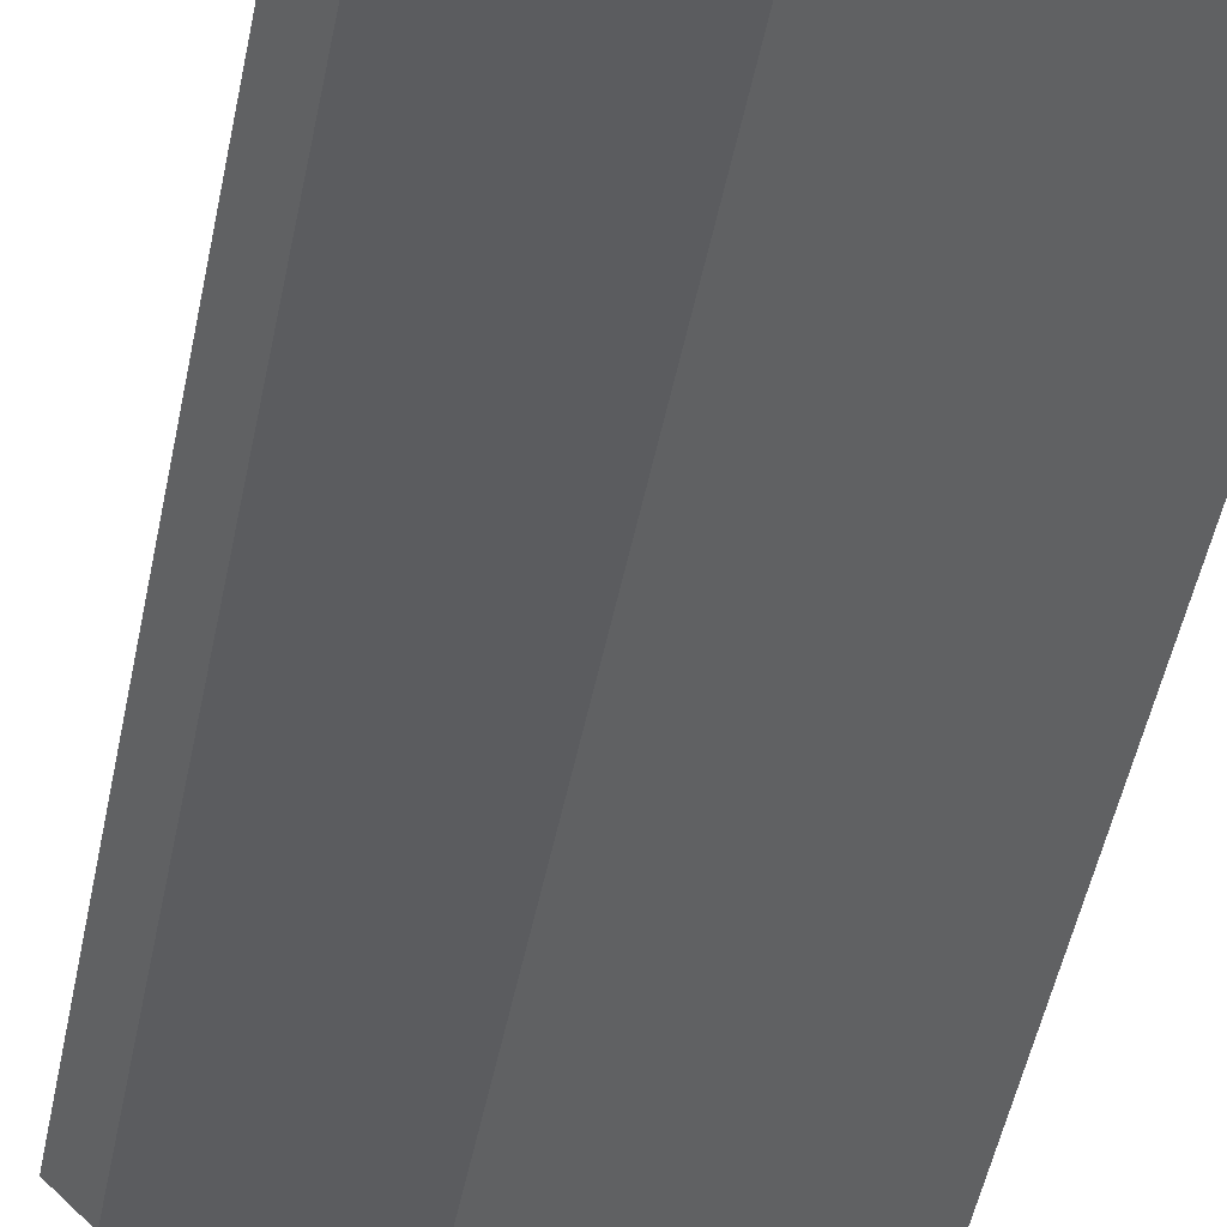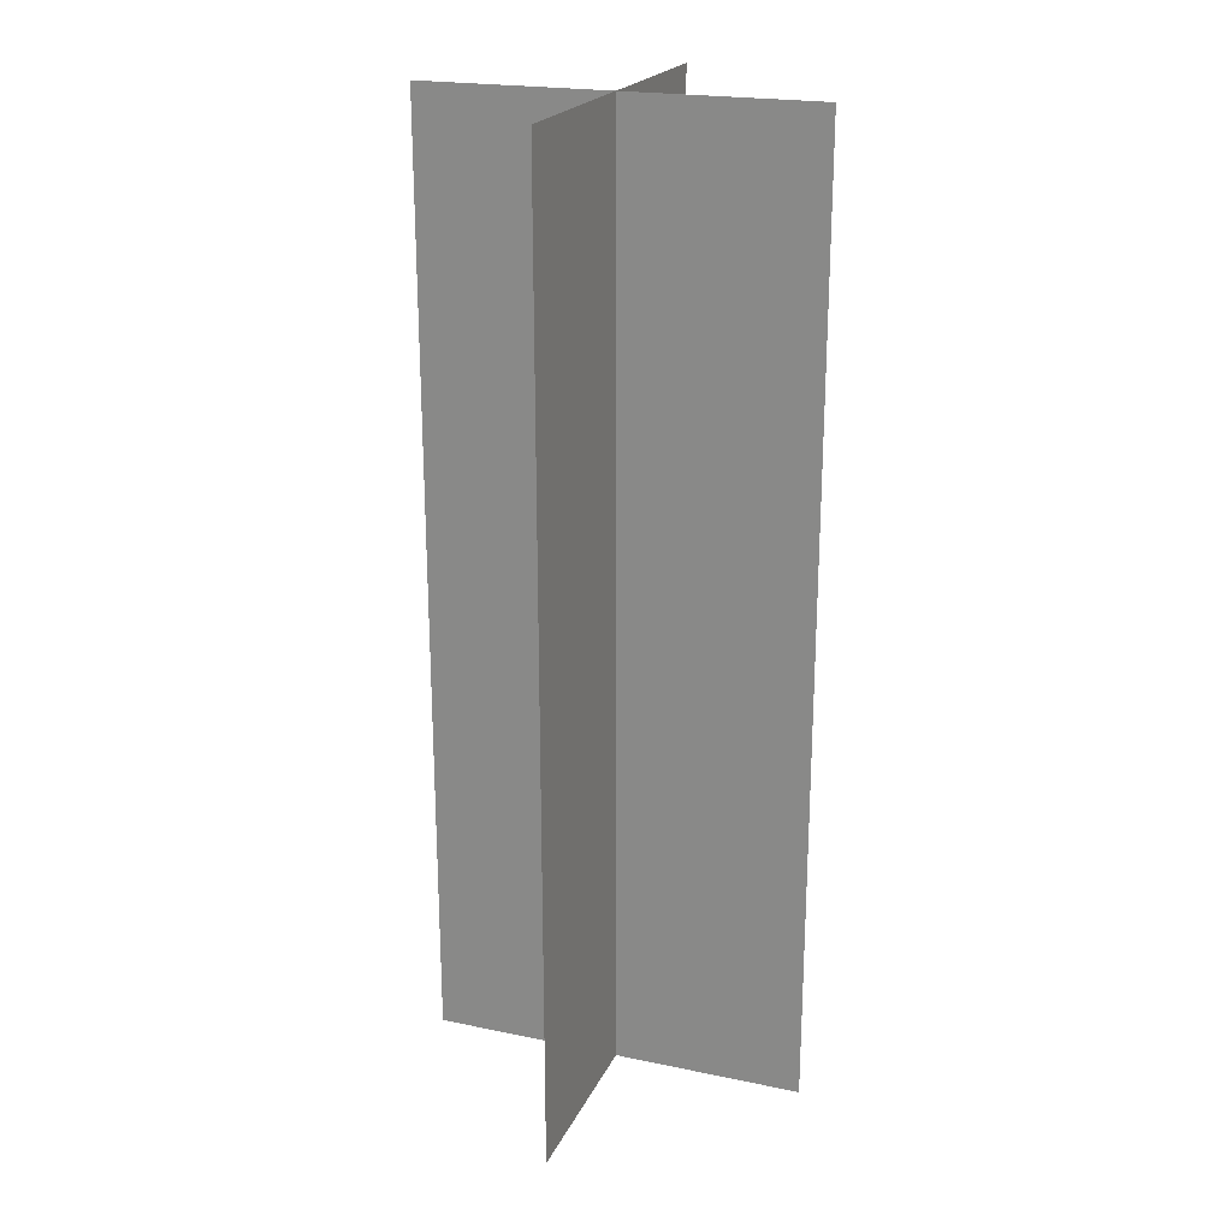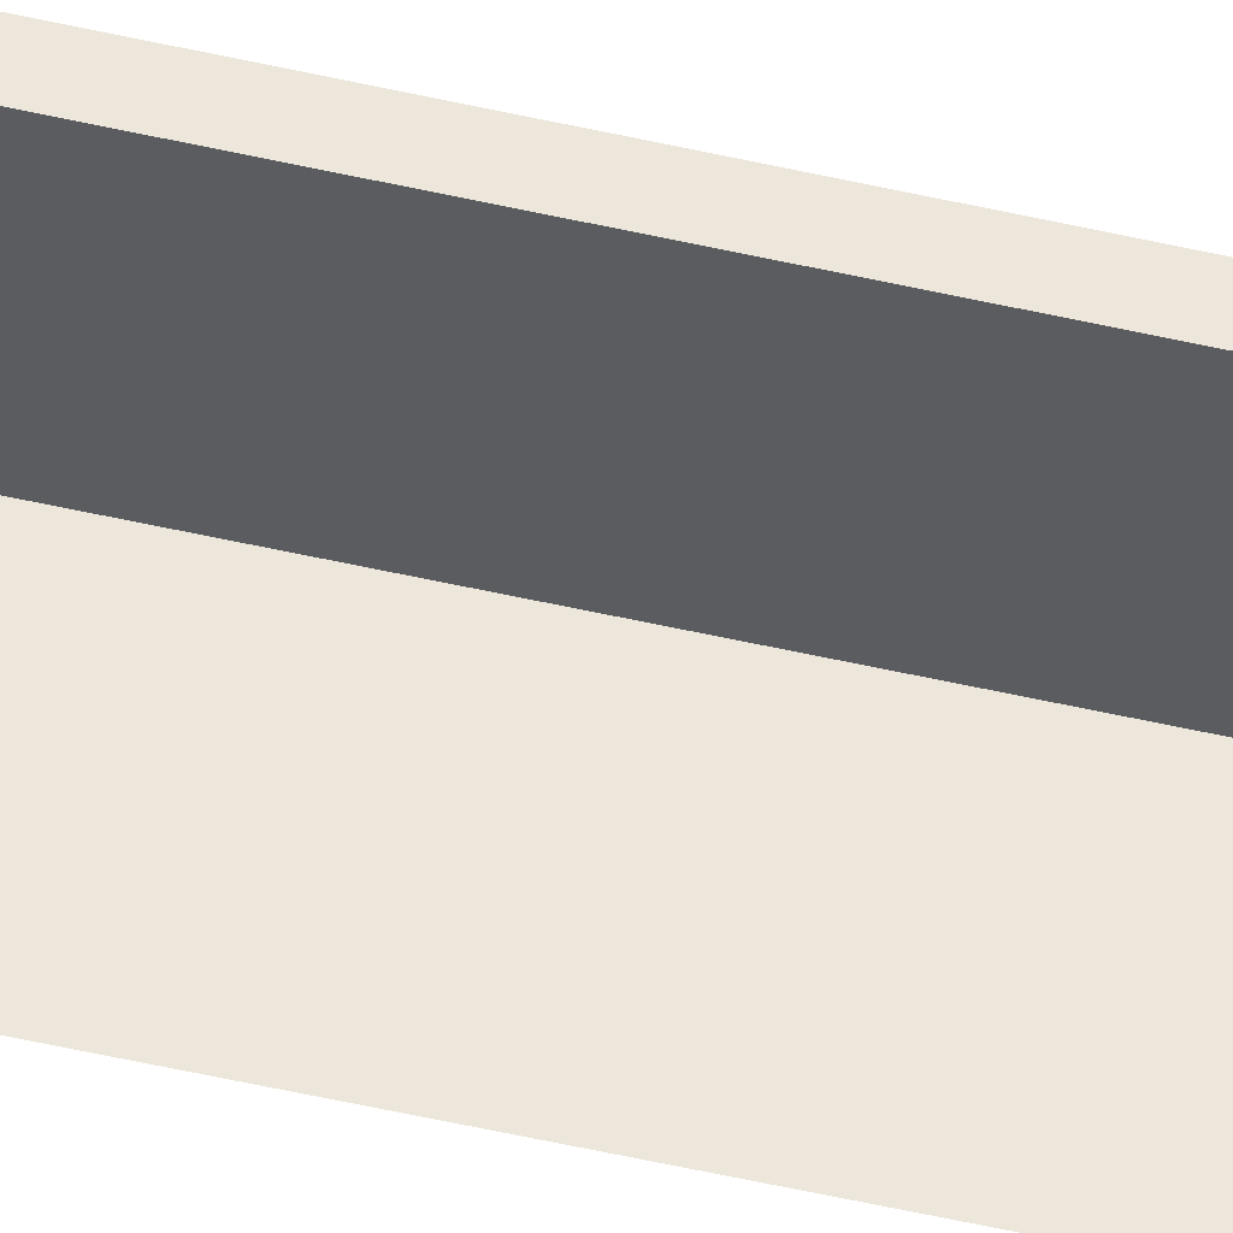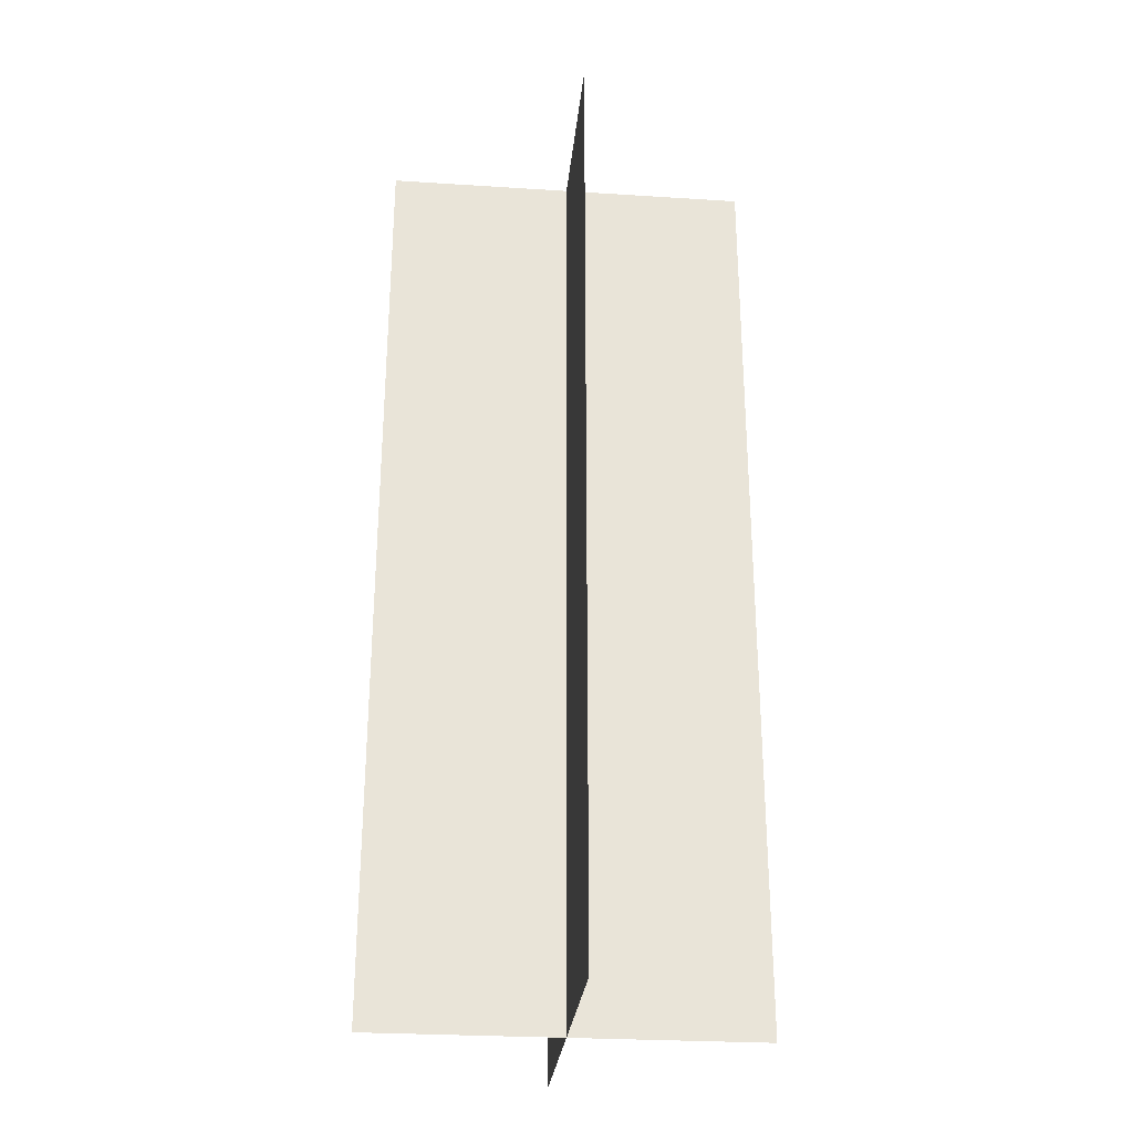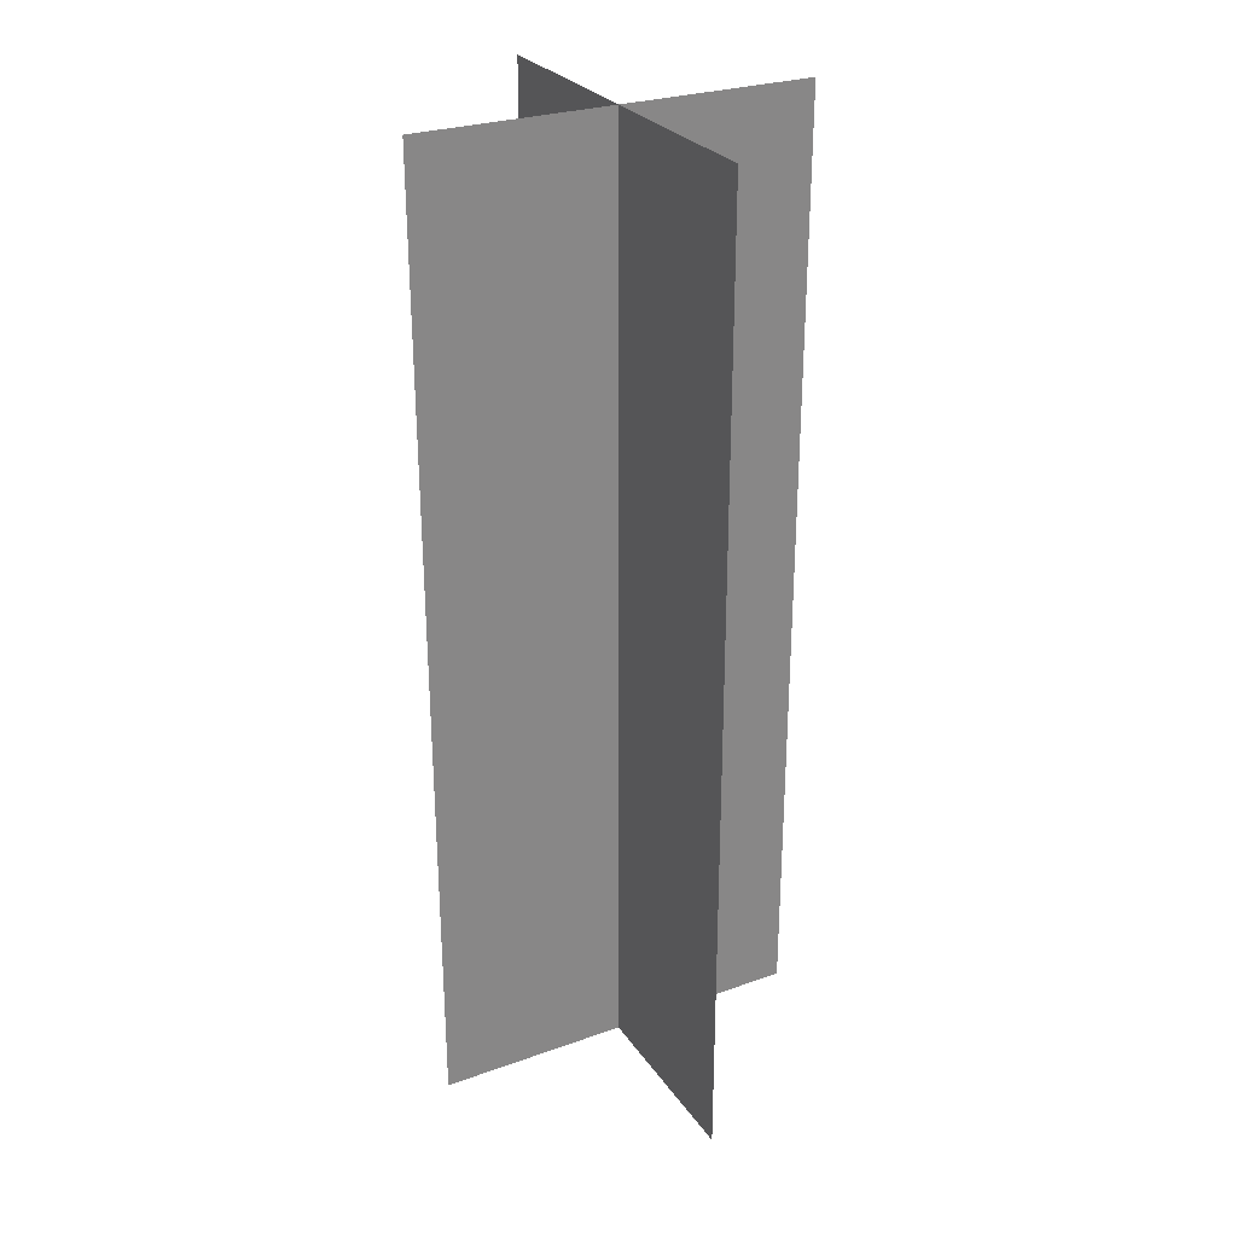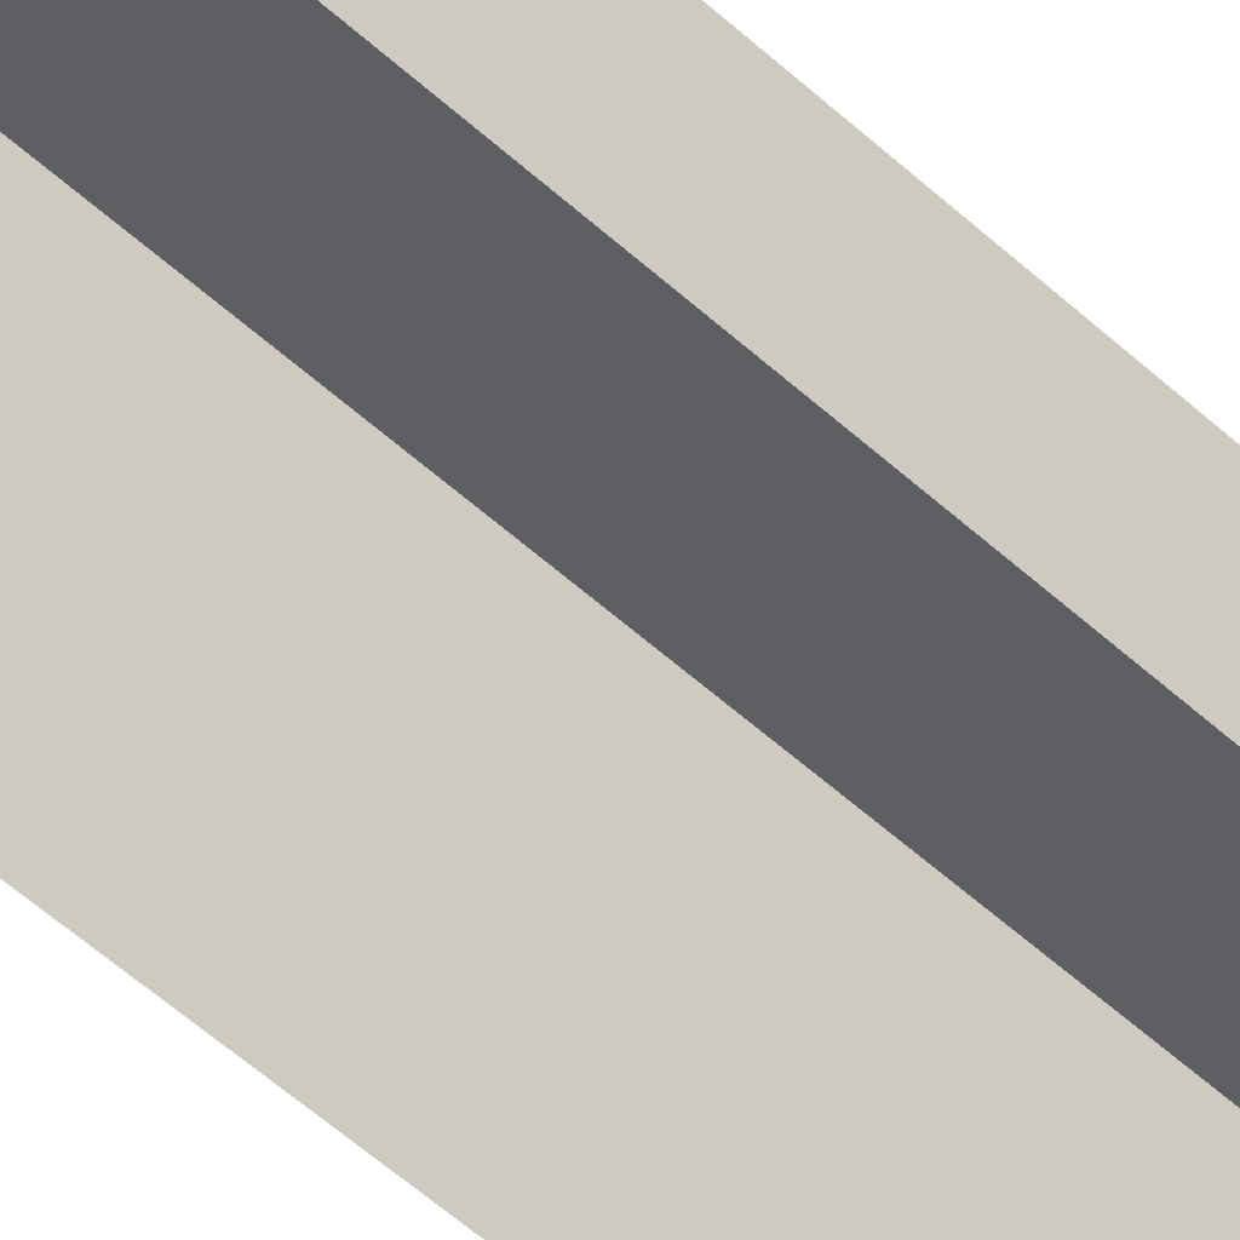
<metadata>
{"format":"obj","ext":"obj","renderer":"f3d","projection":"perspective","resolution":1024,"background":"white","views":[{"elev":-44.2,"azim":169.7,"up":"+Y"},{"elev":21.8,"azim":-25.1,"up":"+Z"},{"elev":-79.9,"azim":78.7,"up":"+Y"},{"elev":-28.1,"azim":-50.5,"up":"+Z"},{"elev":28.3,"azim":-73.0,"up":"+Z"},{"elev":-65.0,"azim":-131.0,"up":"+Y"}]}
</metadata>
<code>
g LightningStrike
v -0.2819 -0.2819 -1.794
v -0.141 -0.141 -1.993
v -0.2819 -0.2819 -1.993
v -0.141 -0.141 -1.794
v -0.2819 -0.2819 -1.595
v 0 0 -1.993
v -0.141 -0.141 -1.595
v -0.2819 -0.2819 -1.395
v 0 0 -1.794
v 0.141 0.141 -1.993
v -0.141 -0.141 -1.395
v -0.2819 -0.2819 -1.196
v 0 0 -1.595
v 0.141 0.141 -1.794
v 0.2819 0.2819 -1.993
v 0.2819 0.2819 -1.794
v 0.141 0.141 -1.595
v 0.2819 0.2819 -1.595
v -0.141 -0.141 -1.196
v -0.2819 -0.2819 -0.9967
v 0 0 -1.395
v 0.141 0.141 -1.395
v 0.2819 0.2819 -1.395
v -0.141 -0.141 -0.9967
v -0.2819 -0.2819 -0.7974
v 0 0 -1.196
v 0.141 0.141 -1.196
v 0.2819 0.2819 -1.196
v -0.141 -0.141 -0.7974
v -0.2819 -0.2819 -0.598
v 0 0 -0.9967
v 0.141 0.141 -0.9967
v 0.2819 0.2819 -0.9967
v -0.141 -0.141 -0.598
v -0.2819 -0.2819 -0.3987
v 0 0 -0.7974
v 0.141 0.141 -0.7974
v 0.2819 0.2819 -0.7974
v -0.141 -0.141 -0.3987
v -0.2819 -0.2819 -0.1993
v 0 0 -0.598
v 0.141 0.141 -0.598
v 0.2819 0.2819 -0.598
v -0.141 -0.141 -0.1993
v -0.2819 -0.2819 -2.98e-08
v -0.141 -0.141 0
v 0 0 -0.3987
v 0.141 0.141 -0.3987
v 0.2819 0.2819 -0.3987
v 0 0 -0.1993
v 0 0 0
v 0.141 0.141 -0.1993
v 0.2819 0.2819 -0.1993
v 0.141 0.141 0
v 0.2819 0.2819 0
v 0.2819 -0.2819 -1.794
v 0.141 -0.141 -1.993
v 0.2819 -0.2819 -1.993
v 0.141 -0.141 -1.794
v 0.2819 -0.2819 -1.595
v 0 0 -1.993
v 0.141 -0.141 -1.595
v 0.2819 -0.2819 -1.395
v 0 0 -1.794
v -0.141 0.141 -1.993
v 0.141 -0.141 -1.395
v 0.2819 -0.2819 -1.196
v 0 0 -1.595
v -0.141 0.141 -1.794
v -0.2819 0.2819 -1.993
v -0.2819 0.2819 -1.794
v -0.141 0.141 -1.595
v -0.2819 0.2819 -1.595
v 0.141 -0.141 -1.196
v 0.2819 -0.2819 -0.9967
v 0 0 -1.395
v -0.141 0.141 -1.395
v -0.2819 0.2819 -1.395
v 0.141 -0.141 -0.9967
v 0.2819 -0.2819 -0.7974
v 0 0 -1.196
v -0.141 0.141 -1.196
v -0.2819 0.2819 -1.196
v 0.141 -0.141 -0.7974
v 0.2819 -0.2819 -0.598
v 0 0 -0.9967
v -0.141 0.141 -0.9967
v -0.2819 0.2819 -0.9967
v 0.141 -0.141 -0.598
v 0.2819 -0.2819 -0.3987
v 0 0 -0.7974
v -0.141 0.141 -0.7974
v -0.2819 0.2819 -0.7974
v 0.141 -0.141 -0.3987
v 0.2819 -0.2819 -0.1993
v 0 0 -0.598
v -0.141 0.141 -0.598
v -0.2819 0.2819 -0.598
v 0.141 -0.141 -0.1993
v 0.2819 -0.2819 0
v 0.141 -0.141 0
v 0 0 -0.3987
v -0.141 0.141 -0.3987
v -0.2819 0.2819 -0.3987
v 0 0 -0.1993
v 0 0 0
v -0.141 0.141 -0.1993
v -0.2819 0.2819 -0.1993
v -0.141 0.141 0
v -0.2819 0.2819 -2.98e-08
g LightningStrike_0
f 3 2 1
f 2 4 1
f 1 4 5
f 2 6 4
f 4 7 5
f 5 7 8
f 6 9 4
f 4 9 7
f 6 10 9
f 7 11 8
f 8 11 12
f 9 13 7
f 7 13 11
f 10 14 9
f 9 14 13
f 10 15 14
f 15 16 14
f 14 16 17
f 14 17 13
f 16 18 17
f 11 19 12
f 12 19 20
f 13 21 11
f 13 17 21
f 11 21 19
f 17 18 22
f 17 22 21
f 18 23 22
f 19 24 20
f 20 24 25
f 21 26 19
f 21 22 26
f 19 26 24
f 22 23 27
f 22 27 26
f 23 28 27
f 24 29 25
f 25 29 30
f 26 31 24
f 26 27 31
f 24 31 29
f 27 28 32
f 27 32 31
f 28 33 32
f 29 34 30
f 30 34 35
f 31 36 29
f 31 32 36
f 29 36 34
f 32 33 37
f 32 37 36
f 33 38 37
f 34 39 35
f 35 39 40
f 36 41 34
f 36 37 41
f 34 41 39
f 37 38 42
f 37 42 41
f 38 43 42
f 39 44 40
f 40 44 45
f 44 46 45
f 41 47 39
f 41 42 47
f 39 47 44
f 42 43 48
f 42 48 47
f 43 49 48
f 44 50 46
f 47 50 44
f 47 48 50
f 50 51 46
f 48 49 52
f 48 52 50
f 50 52 51
f 49 53 52
f 52 54 51
f 52 53 54
f 53 55 54
f 58 57 56
f 57 59 56
f 56 59 60
f 57 61 59
f 59 62 60
f 60 62 63
f 61 64 59
f 59 64 62
f 61 65 64
f 62 66 63
f 63 66 67
f 64 68 62
f 62 68 66
f 65 69 64
f 64 69 68
f 65 70 69
f 70 71 69
f 69 71 72
f 69 72 68
f 71 73 72
f 66 74 67
f 67 74 75
f 68 76 66
f 68 72 76
f 66 76 74
f 72 73 77
f 72 77 76
f 73 78 77
f 74 79 75
f 75 79 80
f 76 81 74
f 76 77 81
f 74 81 79
f 77 78 82
f 77 82 81
f 78 83 82
f 79 84 80
f 80 84 85
f 81 86 79
f 81 82 86
f 79 86 84
f 82 83 87
f 82 87 86
f 83 88 87
f 84 89 85
f 85 89 90
f 86 91 84
f 86 87 91
f 84 91 89
f 87 88 92
f 87 92 91
f 88 93 92
f 89 94 90
f 90 94 95
f 91 96 89
f 91 92 96
f 89 96 94
f 92 93 97
f 92 97 96
f 93 98 97
f 94 99 95
f 95 99 100
f 99 101 100
f 96 102 94
f 96 97 102
f 94 102 99
f 97 98 103
f 97 103 102
f 98 104 103
f 99 105 101
f 102 105 99
f 102 103 105
f 105 106 101
f 103 104 107
f 103 107 105
f 105 107 106
f 104 108 107
f 107 109 106
f 107 108 109
f 108 110 109

</code>
